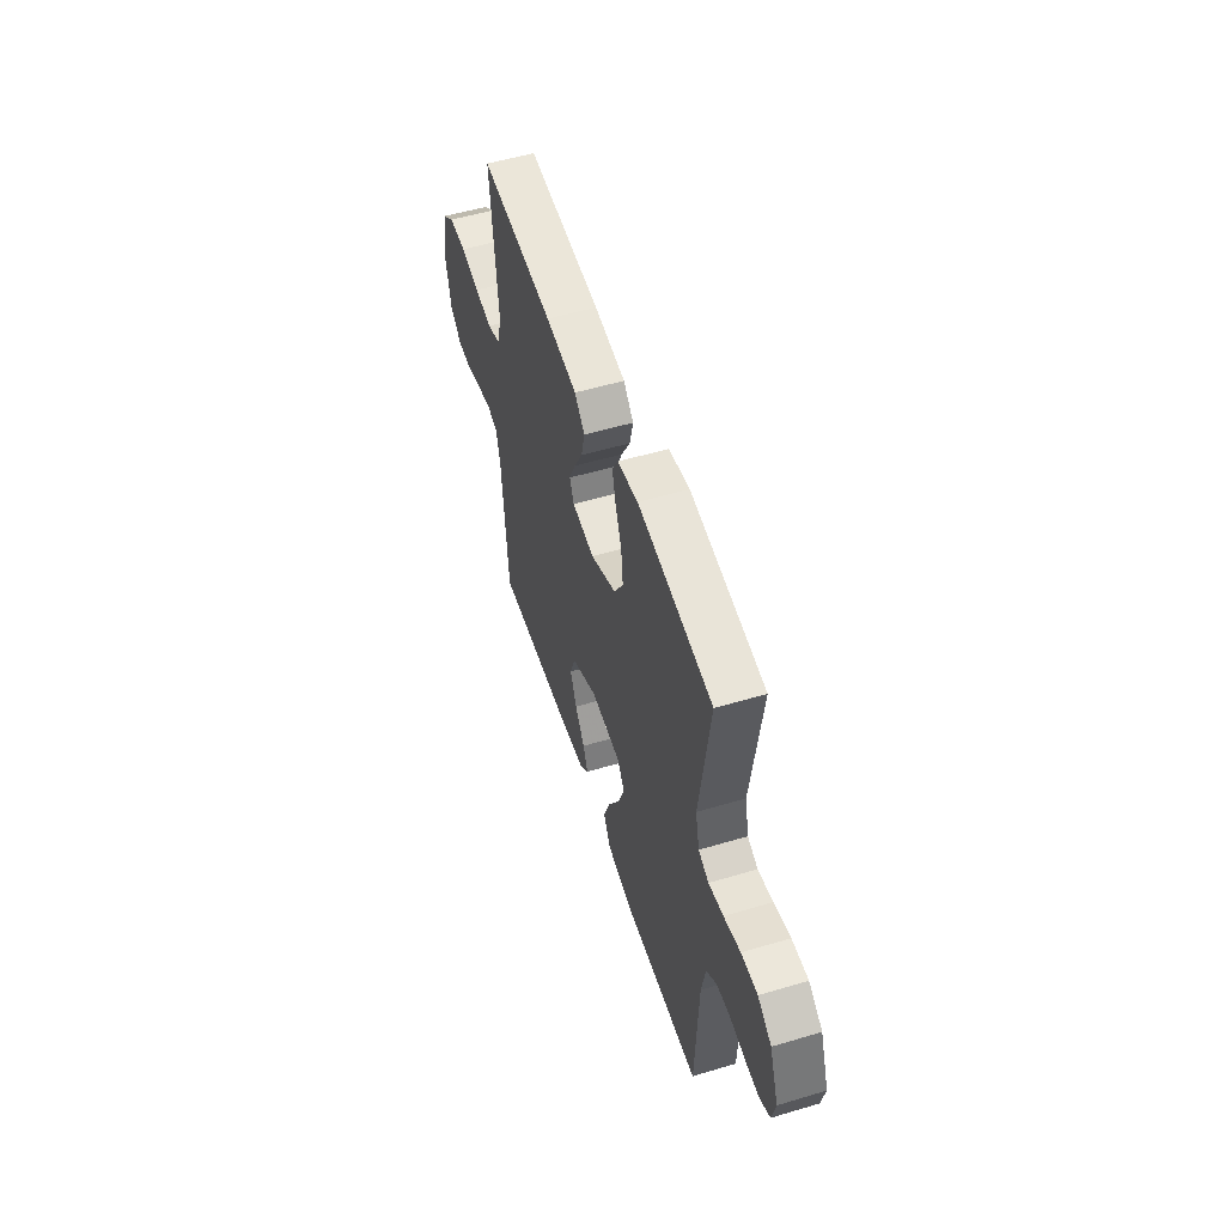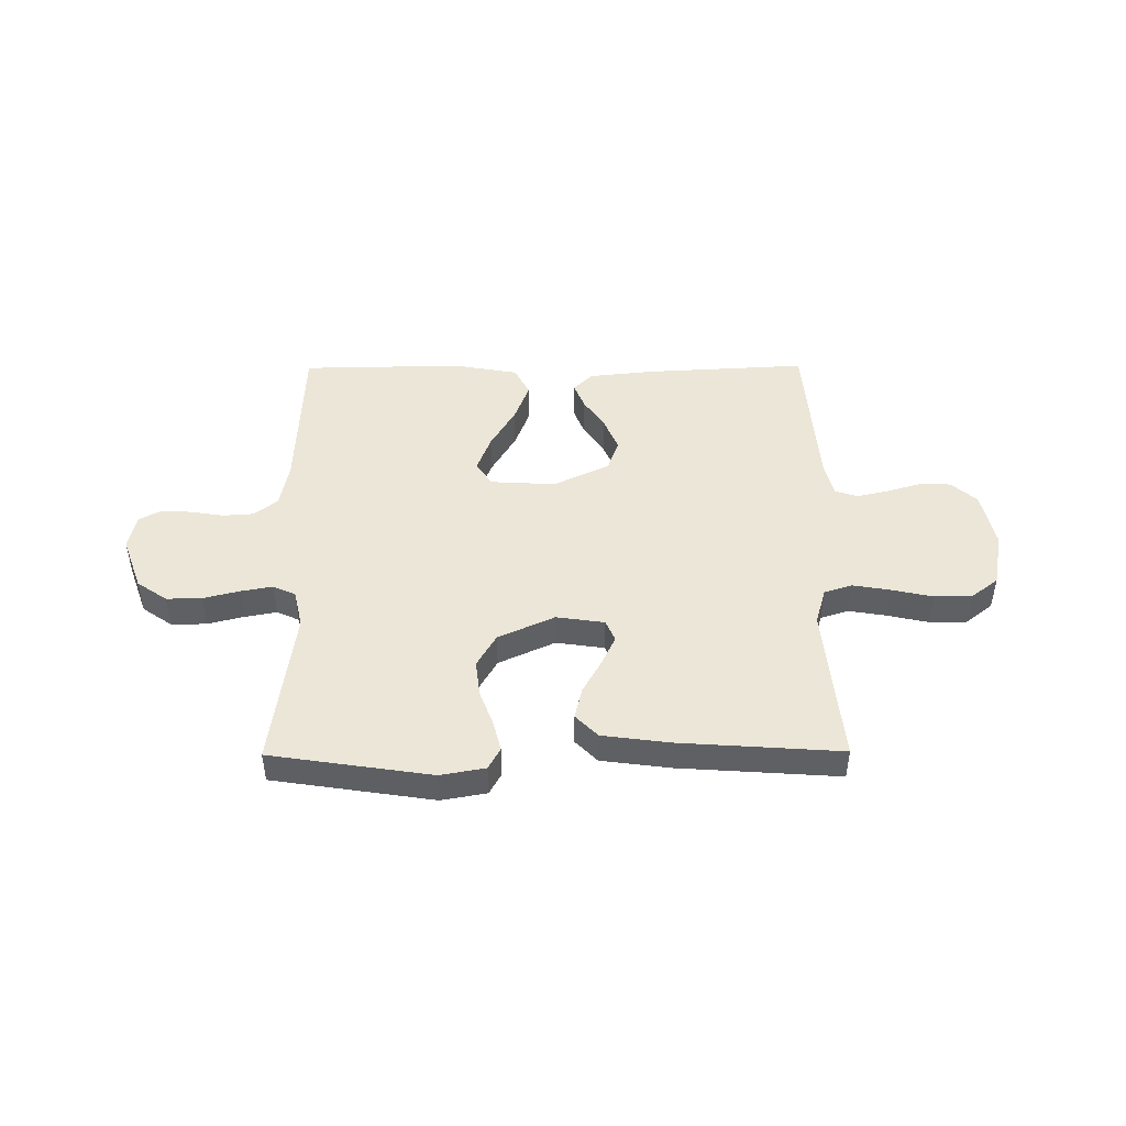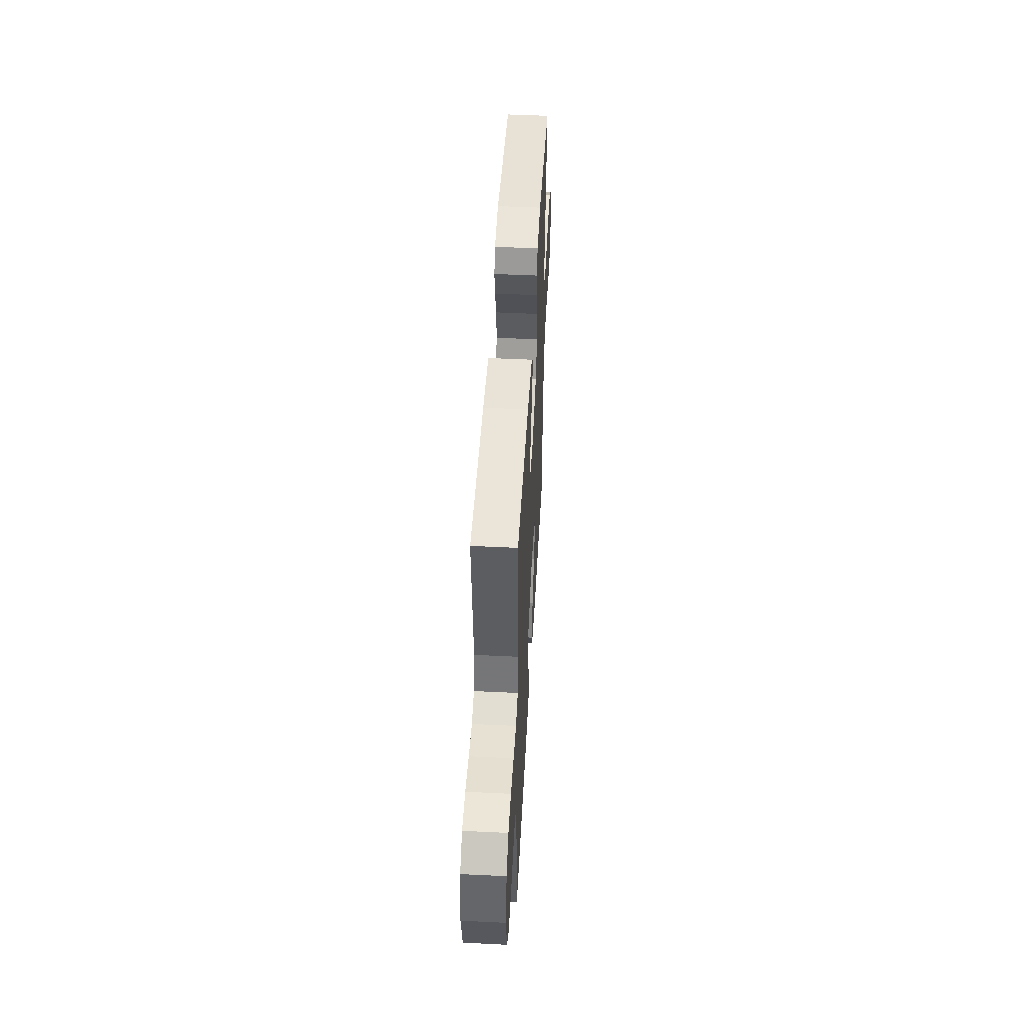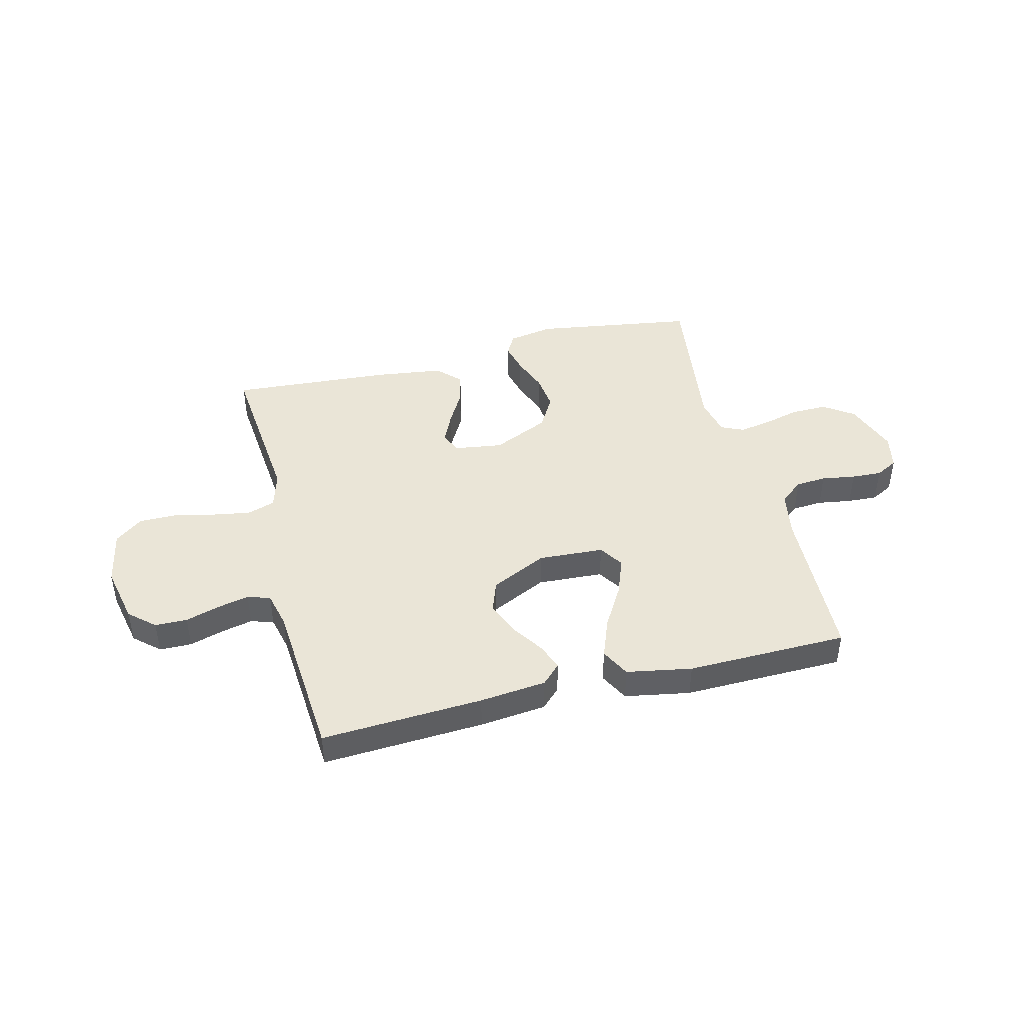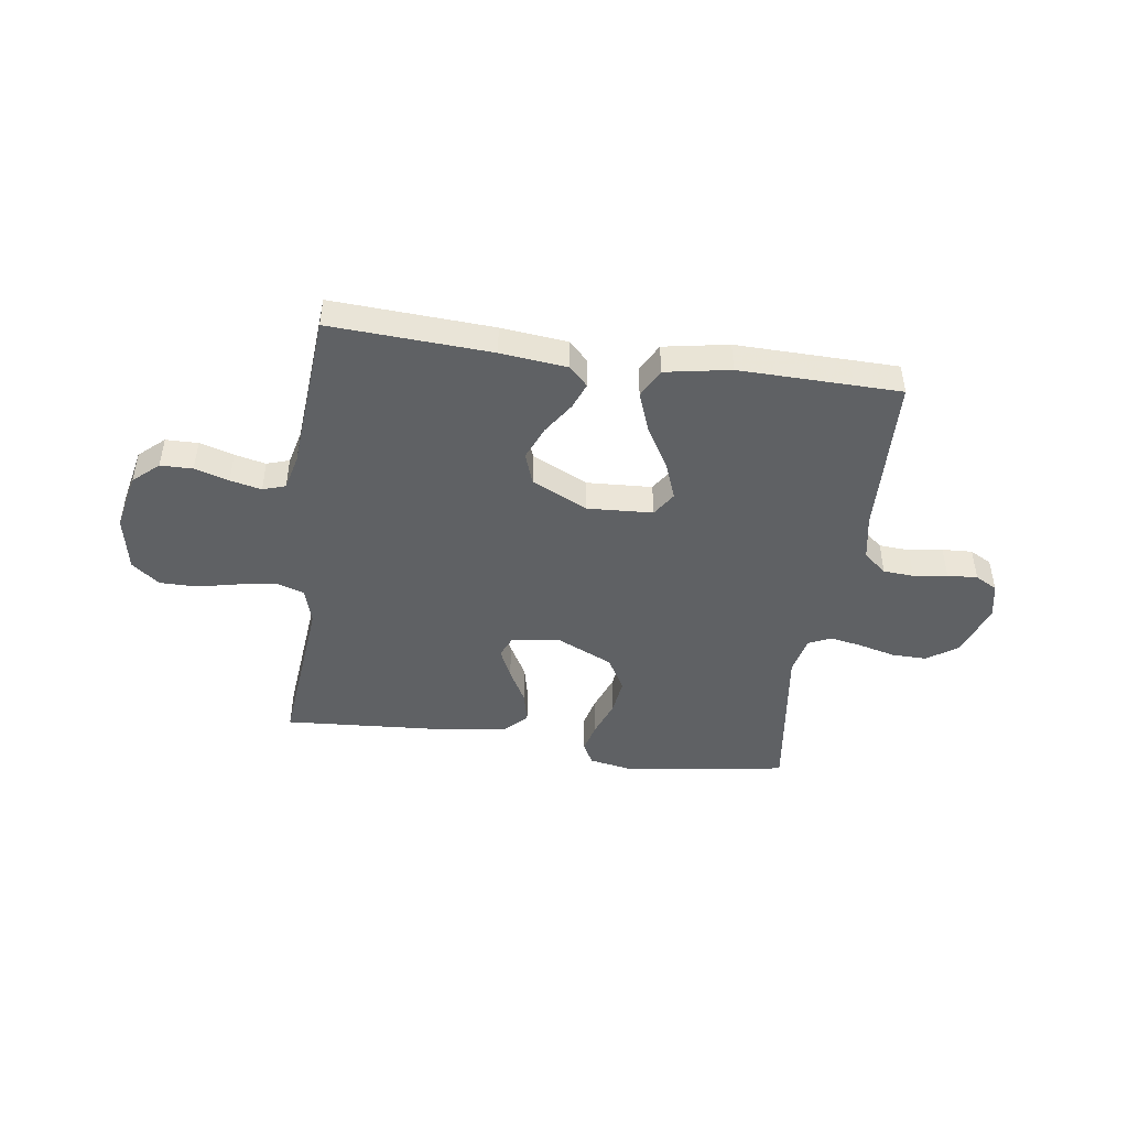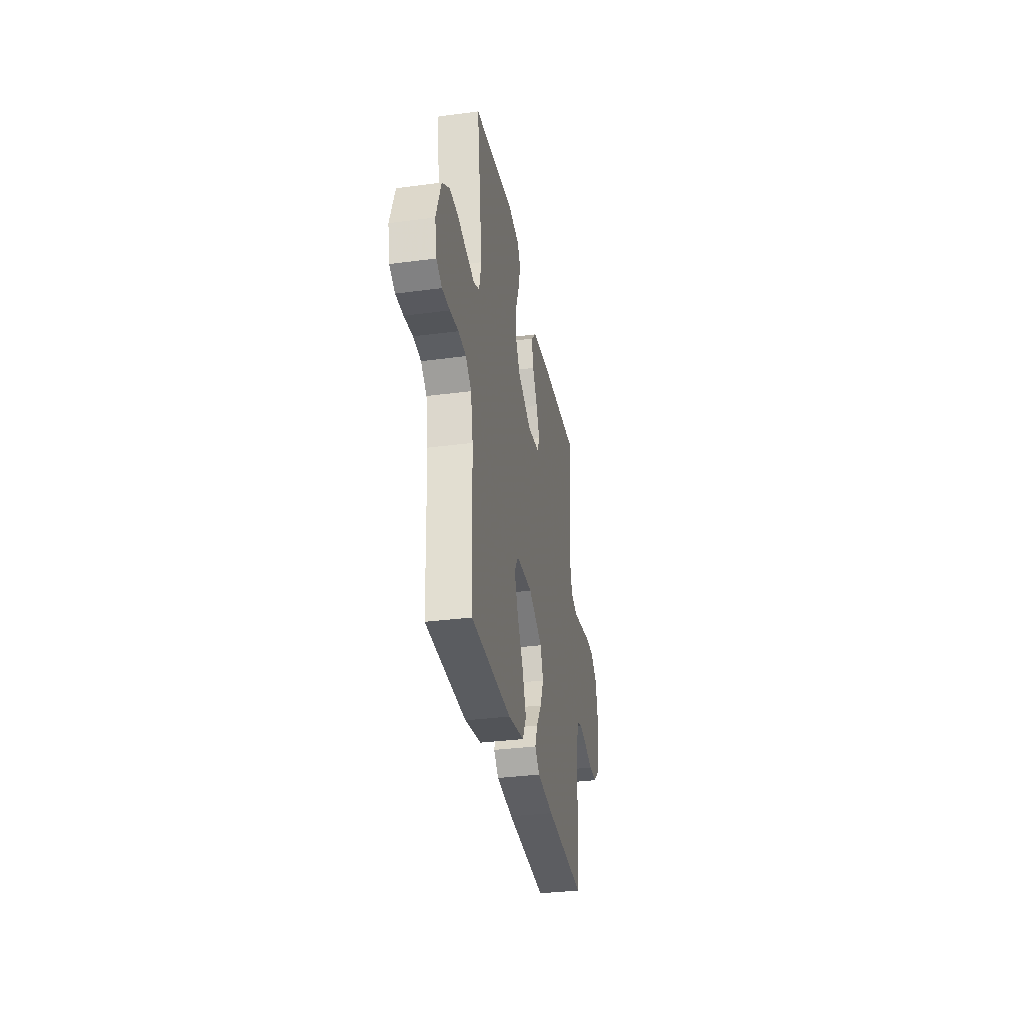
<metadata>
{"format":"obj","ext":"obj","renderer":"f3d","projection":"perspective","resolution":1024,"background":"white","views":[{"elev":53.4,"azim":-107.7,"up":"+Z"},{"elev":46.4,"azim":-0.4,"up":"+Y"},{"elev":49.0,"azim":93.1,"up":"+Z"},{"elev":44.1,"azim":165.9,"up":"+Y"},{"elev":-46.1,"azim":171.8,"up":"+Y"},{"elev":-33.4,"azim":-79.7,"up":"+Z"}]}
</metadata>
<code>
v 0.5 0.07 0.5
v 0.472 0.07 0.2
v 0.492 0.07 0.131
v 0.544 0.07 0.114
v 0.614 0.07 0.126
v 0.691 0.07 0.143
v 0.761 0.07 0.143
v 0.812 0.07 0.103
v 0.832 0.07 0
v 0.809 0.07 -0.108
v 0.762 0.07 -0.15
v 0.702 0.07 -0.151
v 0.638 0.07 -0.132
v 0.58 0.07 -0.119
v 0.538 0.07 -0.133
v 0.522 0.07 -0.2
v 0.5 0.07 -0.5
v 0.2 0.07 -0.484
v 0.076 0.07 -0.471
v 0.041 0.07 -0.436
v 0.06 0.07 -0.387
v 0.099 0.07 -0.328
v 0.125 0.07 -0.265
v 0.104 0.07 -0.206
v 0 0.07 -0.156
v -0.122 0.07 -0.163
v -0.151 0.07 -0.208
v -0.125 0.07 -0.277
v -0.079 0.07 -0.355
v -0.051 0.07 -0.429
v -0.079 0.07 -0.483
v -0.2 0.07 -0.505
v -0.5 0.07 -0.5
v -0.512 0.07 -0.2
v -0.528 0.07 -0.114
v -0.571 0.07 -0.079
v -0.628 0.07 -0.075
v -0.691 0.07 -0.085
v -0.747 0.07 -0.088
v -0.788 0.07 -0.066
v -0.802 0.07 0
v -0.766 0.07 0.1
v -0.71 0.07 0.139
v -0.644 0.07 0.138
v -0.577 0.07 0.121
v -0.517 0.07 0.11
v -0.475 0.07 0.129
v -0.459 0.07 0.2
v -0.5 0.07 0.5
v -0.2 0.07 0.546
v -0.116 0.07 0.531
v -0.094 0.07 0.491
v -0.108 0.07 0.434
v -0.133 0.07 0.367
v -0.141 0.07 0.299
v -0.105 0.07 0.237
v 0 0.07 0.189
v 0.09 0.07 0.202
v 0.107 0.07 0.242
v 0.081 0.07 0.298
v 0.046 0.07 0.361
v 0.032 0.07 0.42
v 0.073 0.07 0.462
v 0.2 0.07 0.479
v 0.5 0 0.5
v 0.472 0 0.2
v 0.492 0 0.131
v 0.544 0 0.114
v 0.614 0 0.126
v 0.691 0 0.143
v 0.761 0 0.143
v 0.812 0 0.103
v 0.832 0 0
v 0.809 0 -0.108
v 0.762 0 -0.15
v 0.702 0 -0.151
v 0.638 0 -0.132
v 0.58 0 -0.119
v 0.538 0 -0.133
v 0.522 0 -0.2
v 0.5 0 -0.5
v 0.2 0 -0.484
v 0.076 0 -0.471
v 0.041 0 -0.436
v 0.06 0 -0.387
v 0.099 0 -0.328
v 0.125 0 -0.265
v 0.104 0 -0.206
v 0 0 -0.156
v -0.122 0 -0.163
v -0.151 0 -0.208
v -0.125 0 -0.277
v -0.079 0 -0.355
v -0.051 0 -0.429
v -0.079 0 -0.483
v -0.2 0 -0.505
v -0.5 0 -0.5
v -0.512 0 -0.2
v -0.528 0 -0.114
v -0.571 0 -0.079
v -0.628 0 -0.075
v -0.691 0 -0.085
v -0.747 0 -0.088
v -0.788 0 -0.066
v -0.802 0 0
v -0.766 0 0.1
v -0.71 0 0.139
v -0.644 0 0.138
v -0.577 0 0.121
v -0.517 0 0.11
v -0.475 0 0.129
v -0.459 0 0.2
v -0.5 0 0.5
v -0.2 0 0.546
v -0.116 0 0.531
v -0.094 0 0.491
v -0.108 0 0.434
v -0.133 0 0.367
v -0.141 0 0.299
v -0.105 0 0.237
v 0 0 0.189
v 0.09 0 0.202
v 0.107 0 0.242
v 0.081 0 0.298
v 0.046 0 0.361
v 0.032 0 0.42
v 0.073 0 0.462
v 0.2 0 0.479
f 63 64 1 2
f 60 61 62 63
f 59 60 63 2
f 58 59 2 3
f 57 58 3 4
f 51 52 53 54
f 51 54 55
f 48 49 50 51
f 47 48 51 55
f 42 43 44 45
f 42 45 46
f 41 42 46
f 40 41 46
f 37 38 39 40
f 37 40 46 47
f 31 32 33 34
f 31 34 35
f 28 29 30 31
f 27 28 31 35
f 26 27 35 36
f 19 20 21 22
f 19 22 23
f 16 17 18 19
f 15 16 19 23
f 14 15 23 24
f 10 11 12 13
f 10 13 14
f 9 10 14
f 5 6 7 8
f 4 5 8 9
f 57 4 9 14
f 37 47 55 56
f 36 37 56 57
f 25 26 36 57
f 14 24 25 57
f 66 65 128 127
f 127 126 125 124
f 66 127 124 123
f 67 66 123 122
f 68 67 122 121
f 118 117 116 115
f 119 118 115
f 115 114 113 112
f 119 115 112 111
f 109 108 107 106
f 110 109 106
f 110 106 105
f 110 105 104
f 104 103 102 101
f 111 110 104 101
f 98 97 96 95
f 99 98 95
f 95 94 93 92
f 99 95 92 91
f 100 99 91 90
f 86 85 84 83
f 87 86 83
f 83 82 81 80
f 87 83 80 79
f 88 87 79 78
f 77 76 75 74
f 78 77 74
f 78 74 73
f 72 71 70 69
f 73 72 69 68
f 78 73 68 121
f 120 119 111 101
f 121 120 101 100
f 121 100 90 89
f 121 89 88 78
f 1 65 66 2
f 2 66 67 3
f 3 67 68 4
f 4 68 69 5
f 5 69 70 6
f 6 70 71 7
f 7 71 72 8
f 8 72 73 9
f 9 73 74 10
f 10 74 75 11
f 11 75 76 12
f 12 76 77 13
f 13 77 78 14
f 14 78 79 15
f 15 79 80 16
f 16 80 81 17
f 17 81 82 18
f 18 82 83 19
f 19 83 84 20
f 20 84 85 21
f 21 85 86 22
f 22 86 87 23
f 23 87 88 24
f 24 88 89 25
f 25 89 90 26
f 26 90 91 27
f 27 91 92 28
f 28 92 93 29
f 29 93 94 30
f 30 94 95 31
f 31 95 96 32
f 32 96 97 33
f 33 97 98 34
f 34 98 99 35
f 35 99 100 36
f 36 100 101 37
f 37 101 102 38
f 38 102 103 39
f 39 103 104 40
f 40 104 105 41
f 41 105 106 42
f 42 106 107 43
f 43 107 108 44
f 44 108 109 45
f 45 109 110 46
f 46 110 111 47
f 47 111 112 48
f 48 112 113 49
f 49 113 114 50
f 50 114 115 51
f 51 115 116 52
f 52 116 117 53
f 53 117 118 54
f 54 118 119 55
f 55 119 120 56
f 56 120 121 57
f 57 121 122 58
f 58 122 123 59
f 59 123 124 60
f 60 124 125 61
f 61 125 126 62
f 62 126 127 63
f 63 127 128 64
f 64 128 65 1

</code>
